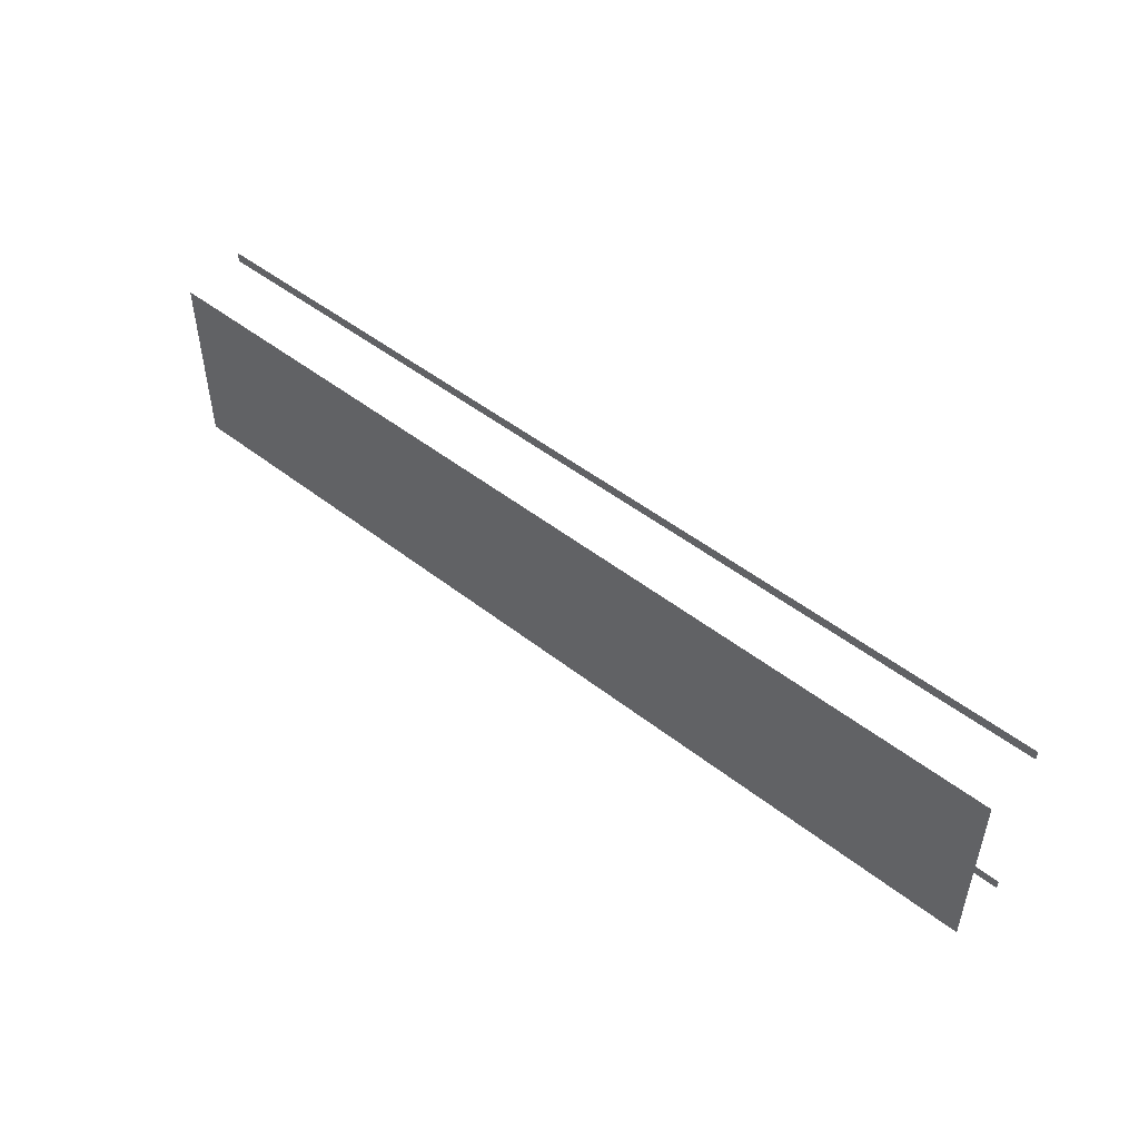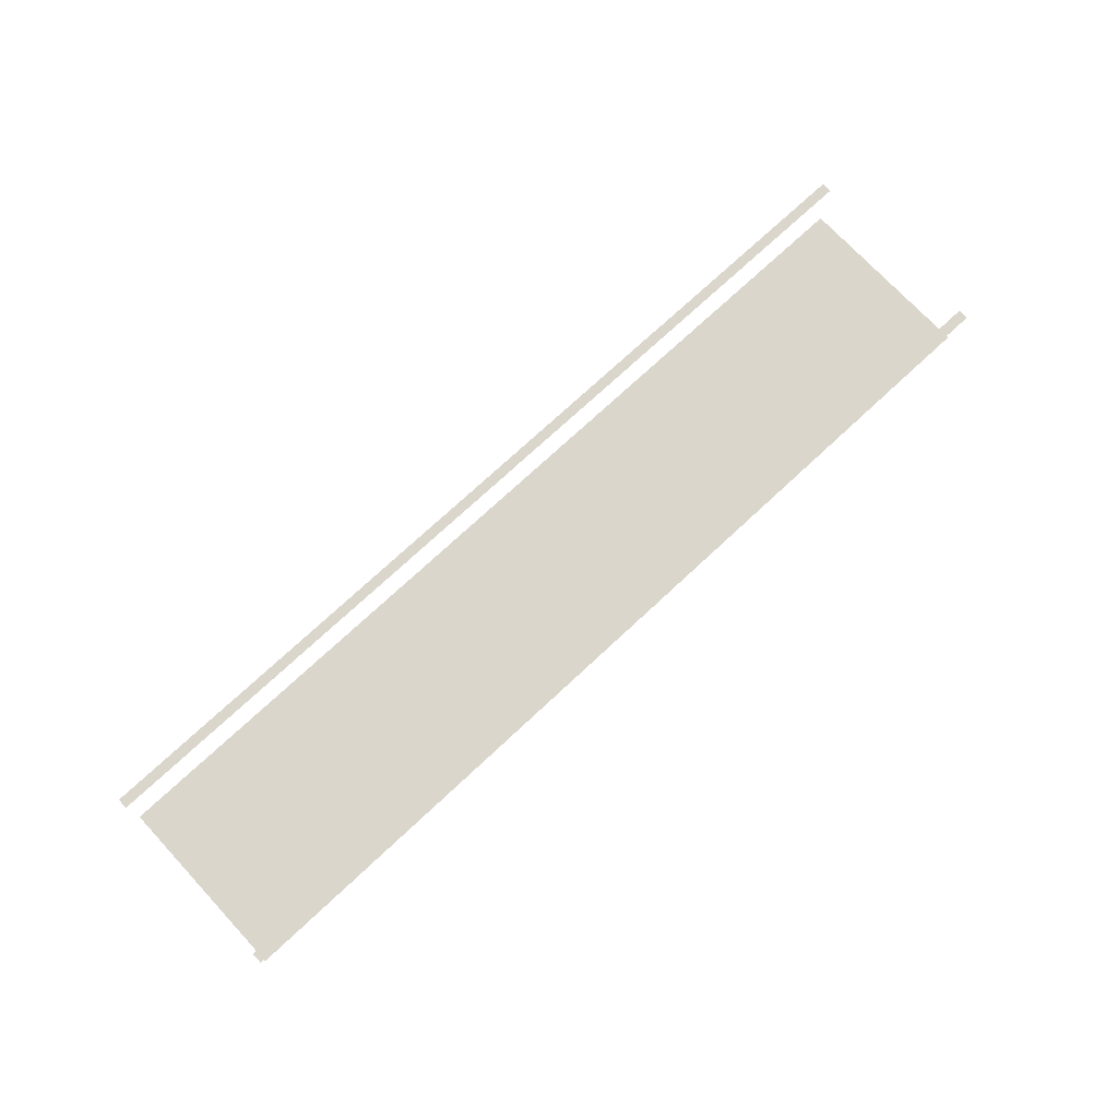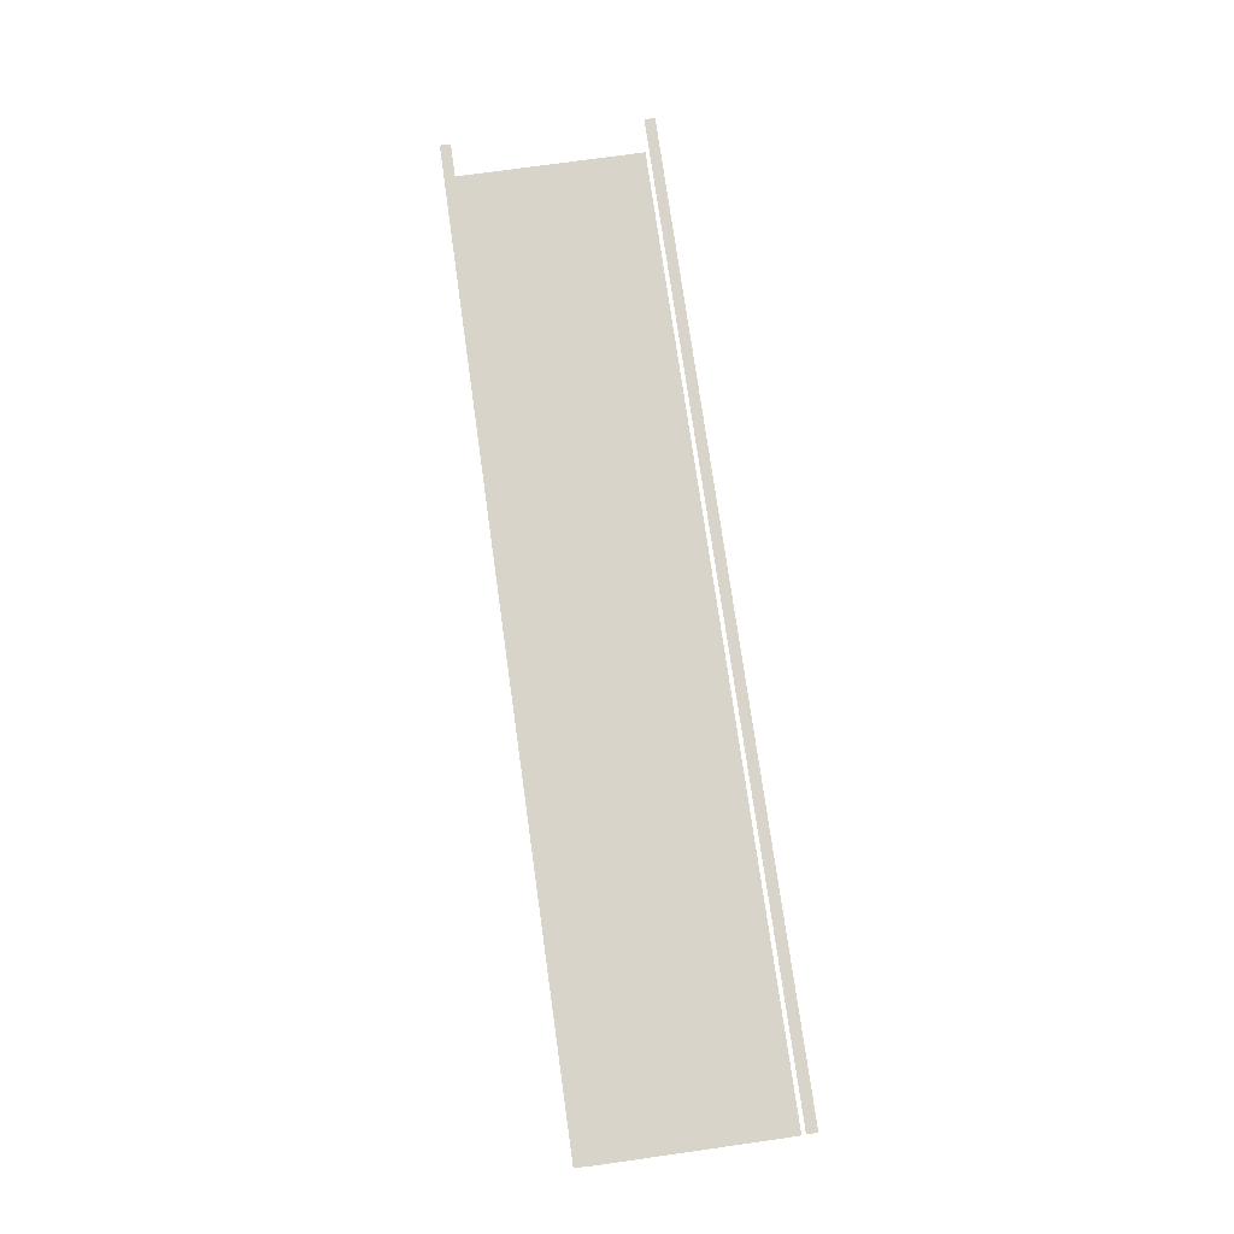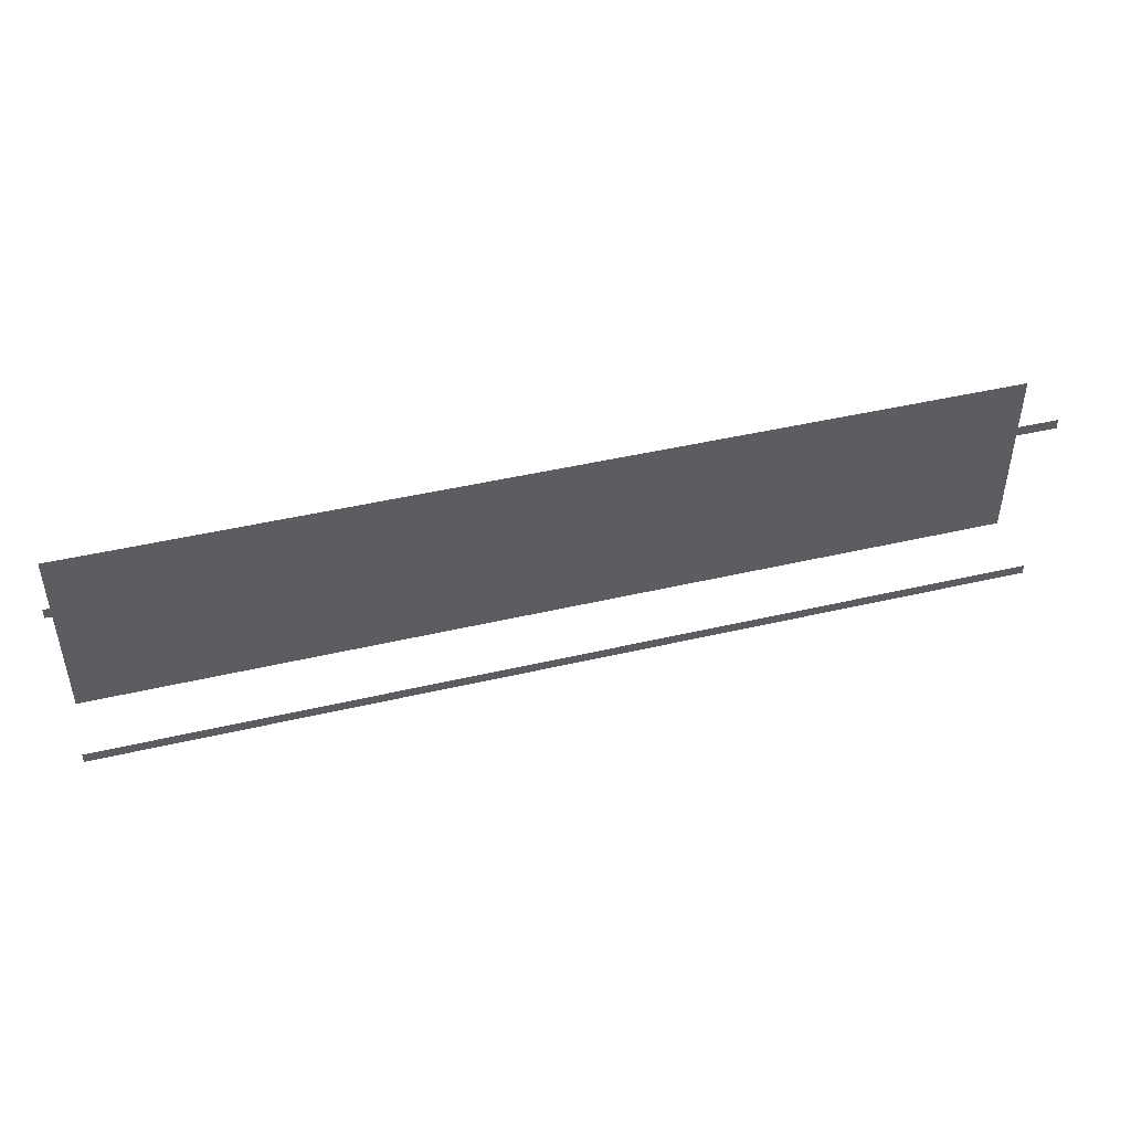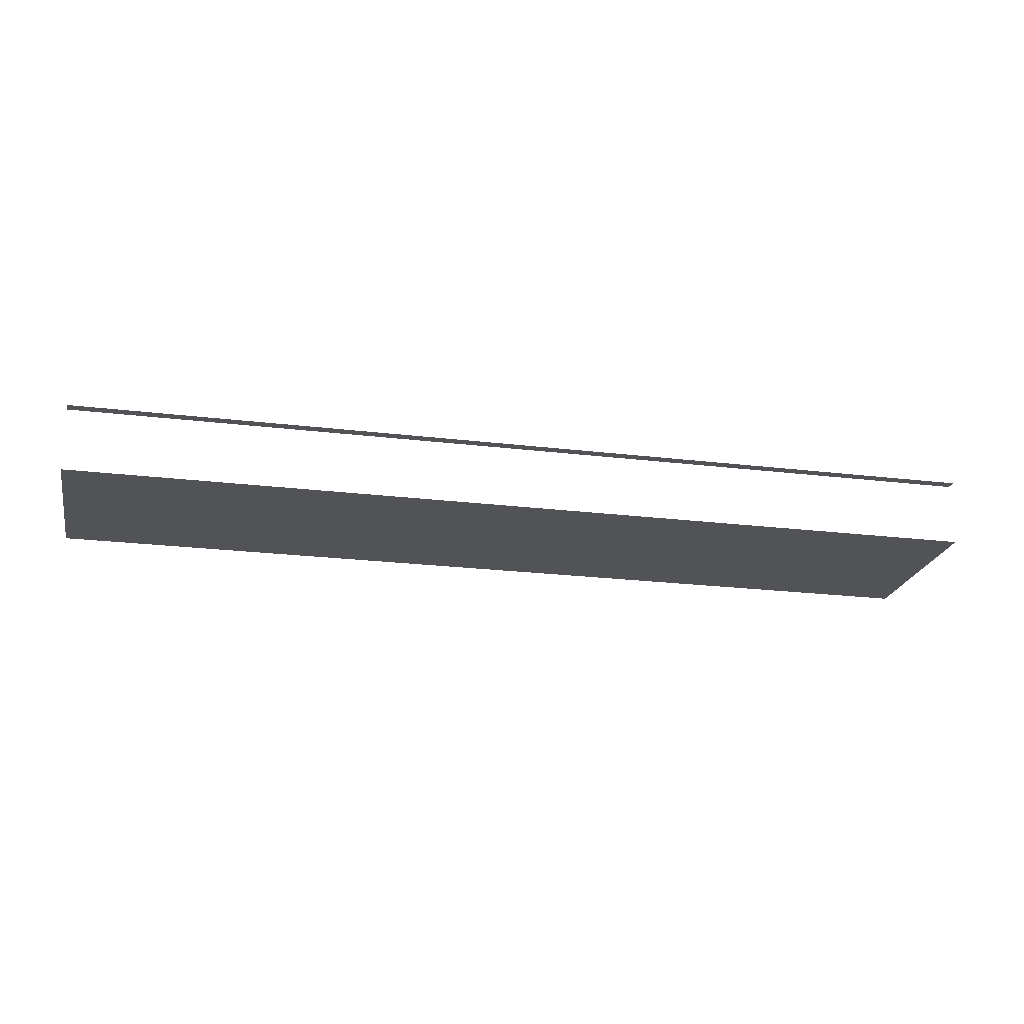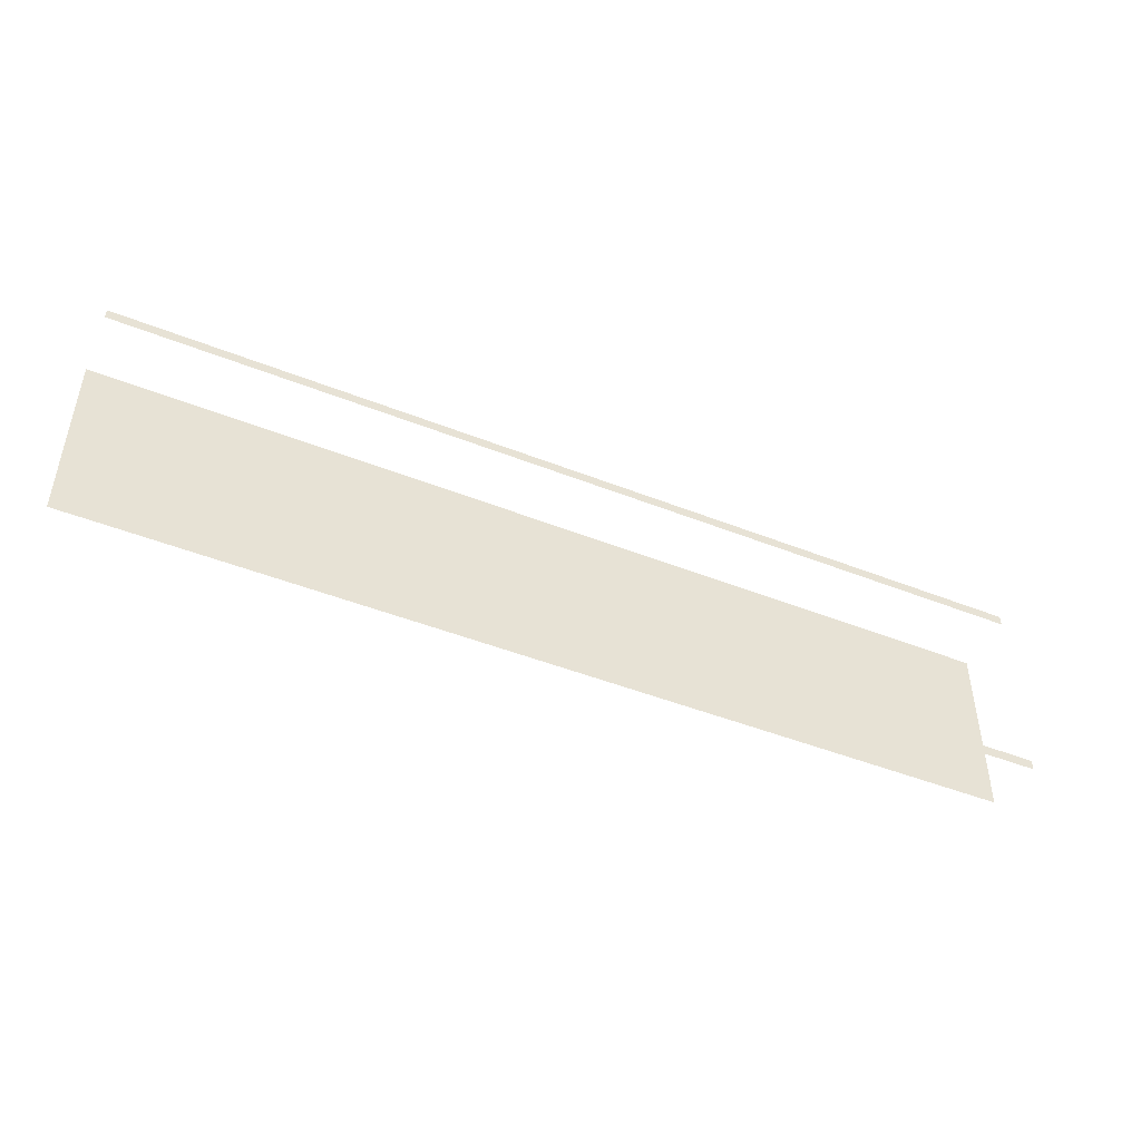
<metadata>
{"format":"obj","ext":"obj","renderer":"f3d","projection":"perspective","resolution":1024,"background":"white","views":[{"elev":49.1,"azim":40.9,"up":"+Z"},{"elev":73.6,"azim":137.0,"up":"+Y"},{"elev":74.9,"azim":82.0,"up":"+Y"},{"elev":45.4,"azim":164.9,"up":"+Z"},{"elev":-22.3,"azim":168.0,"up":"+Y"},{"elev":-46.3,"azim":155.6,"up":"+Z"}]}
</metadata>
<code>
o IndustrialCatWalk_PipeStraightTillable_Cube.001_IndustrialC.012
v 0 4.253 4
v 0 4.253 -4
v -40 4.253 4
v -40 4.253 -4
f 1 4 3
f 1 2 4
o IndustrialCatWalk_PipeStraightTillable_Cube.001_IndustrialC.001
v -40 7.041 3.918
v -40 7.041 4.361
v 0 7.041 4.361
v 0 7.041 3.918
v -40 7.041 -3.918
v 0 7.041 -3.918
v 0 7.041 -4.361
v -40 7.041 -4.361
f 6 8 5
f 10 12 9
f 6 7 8
f 10 11 12

</code>
